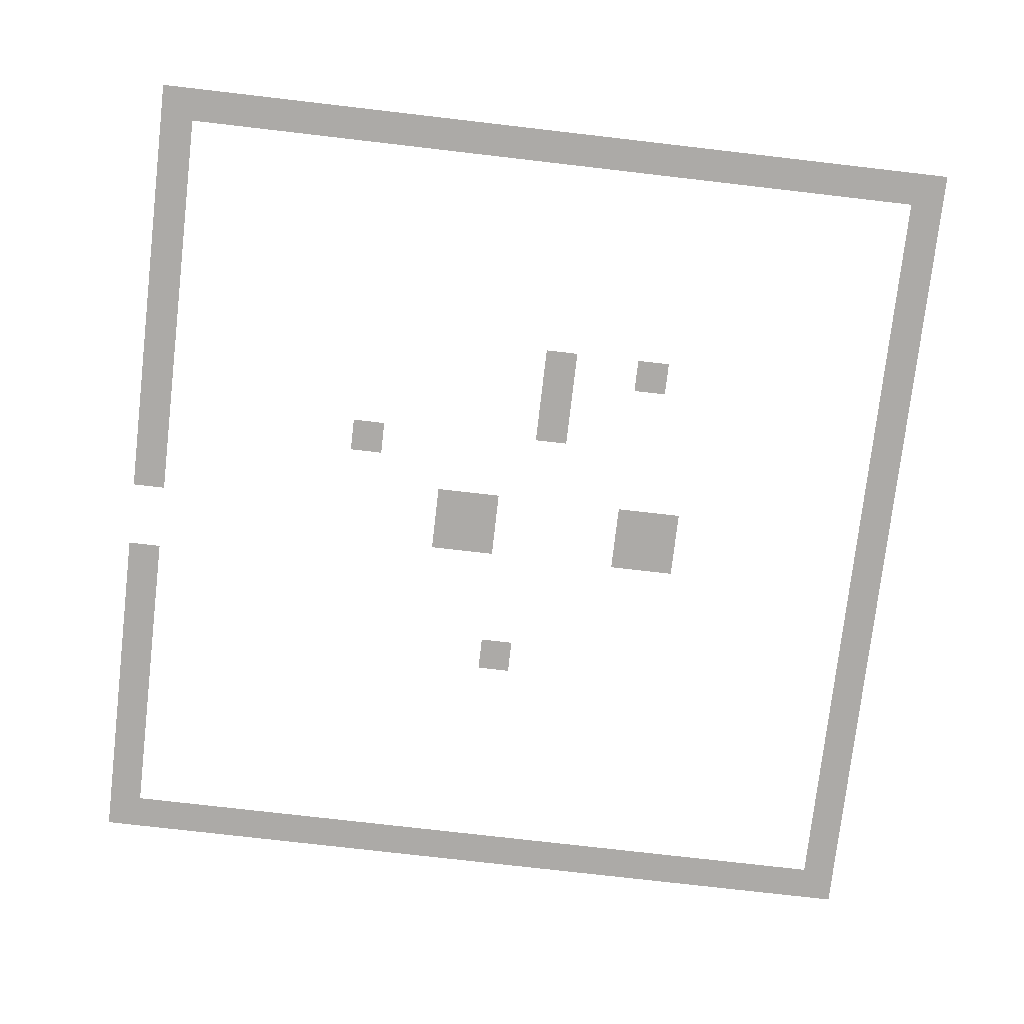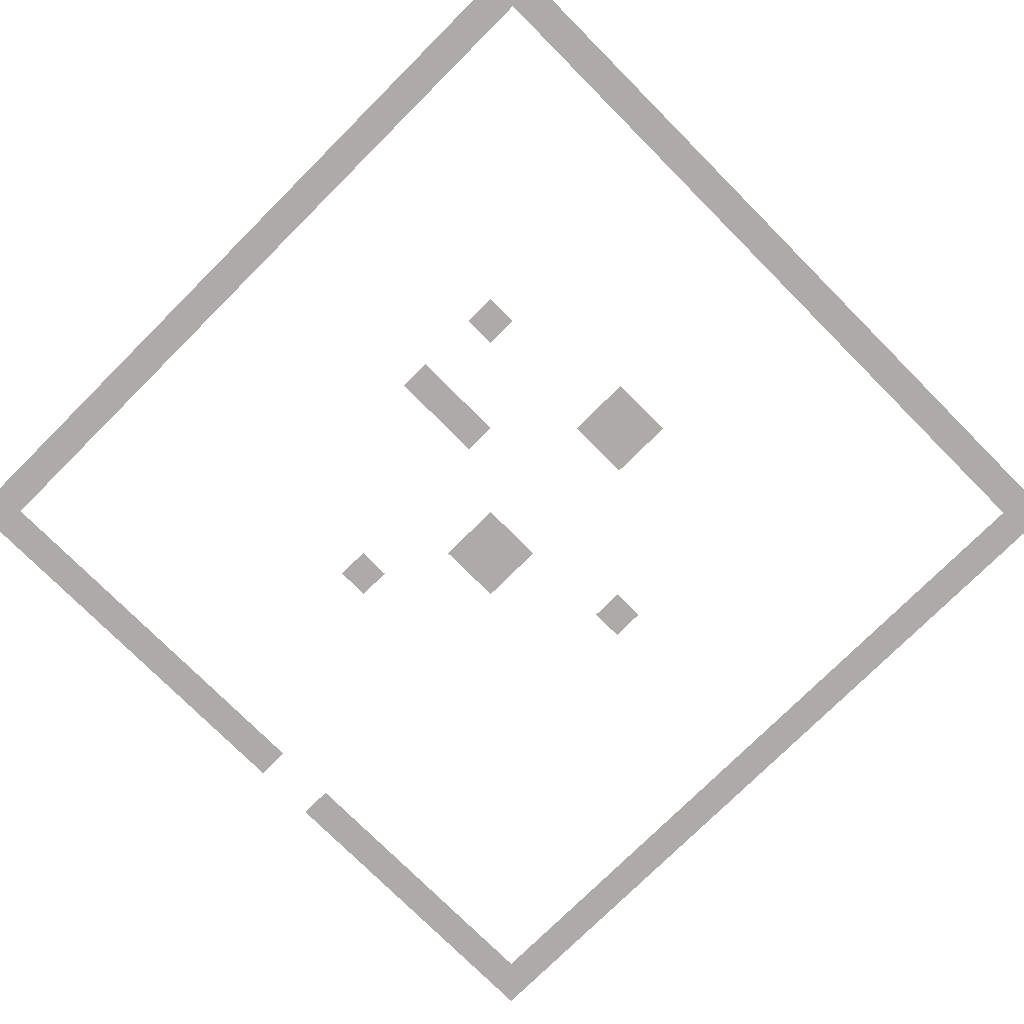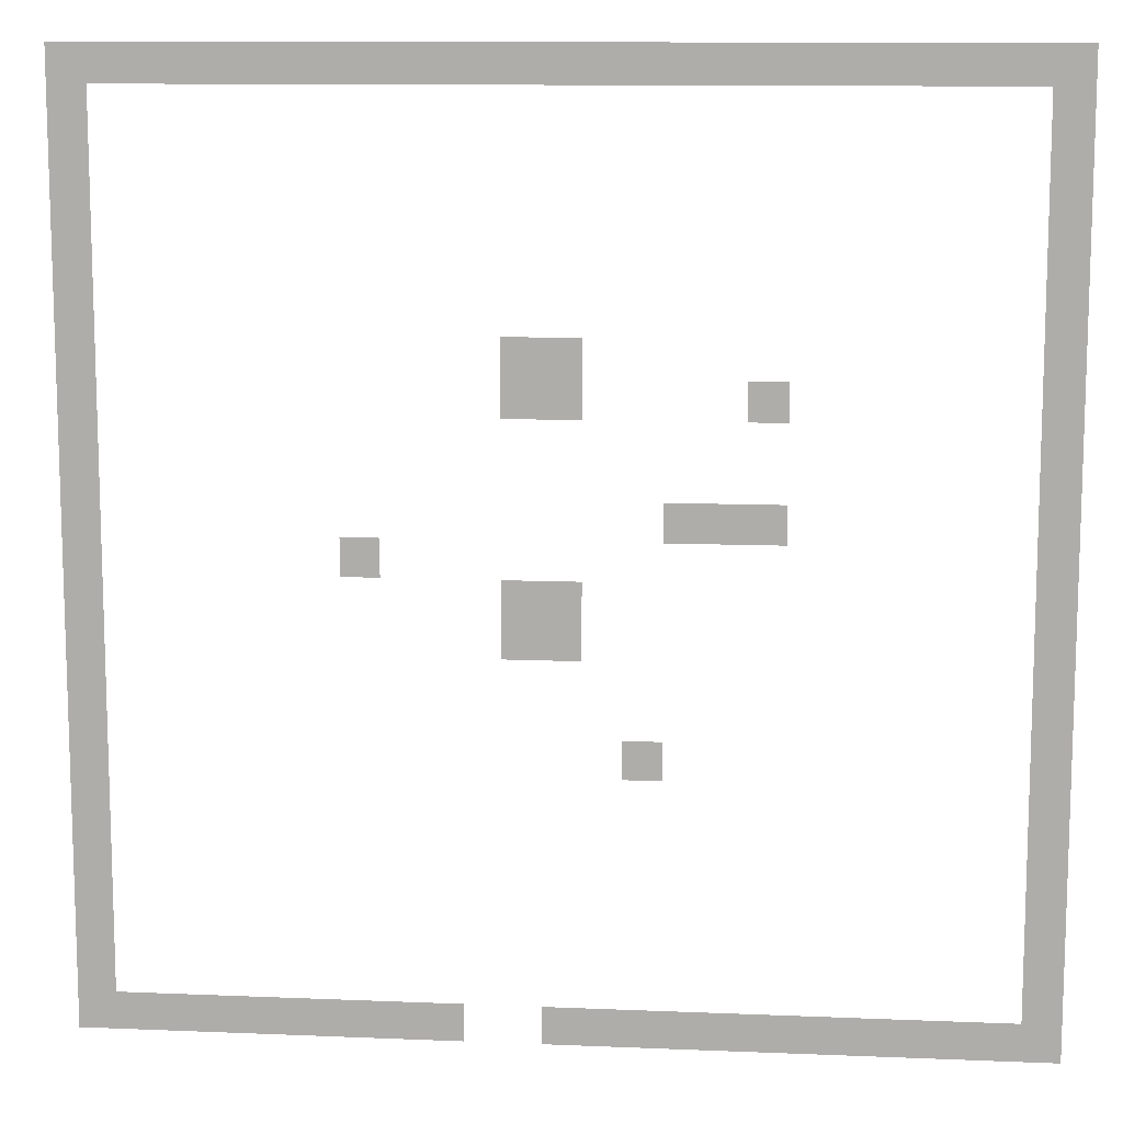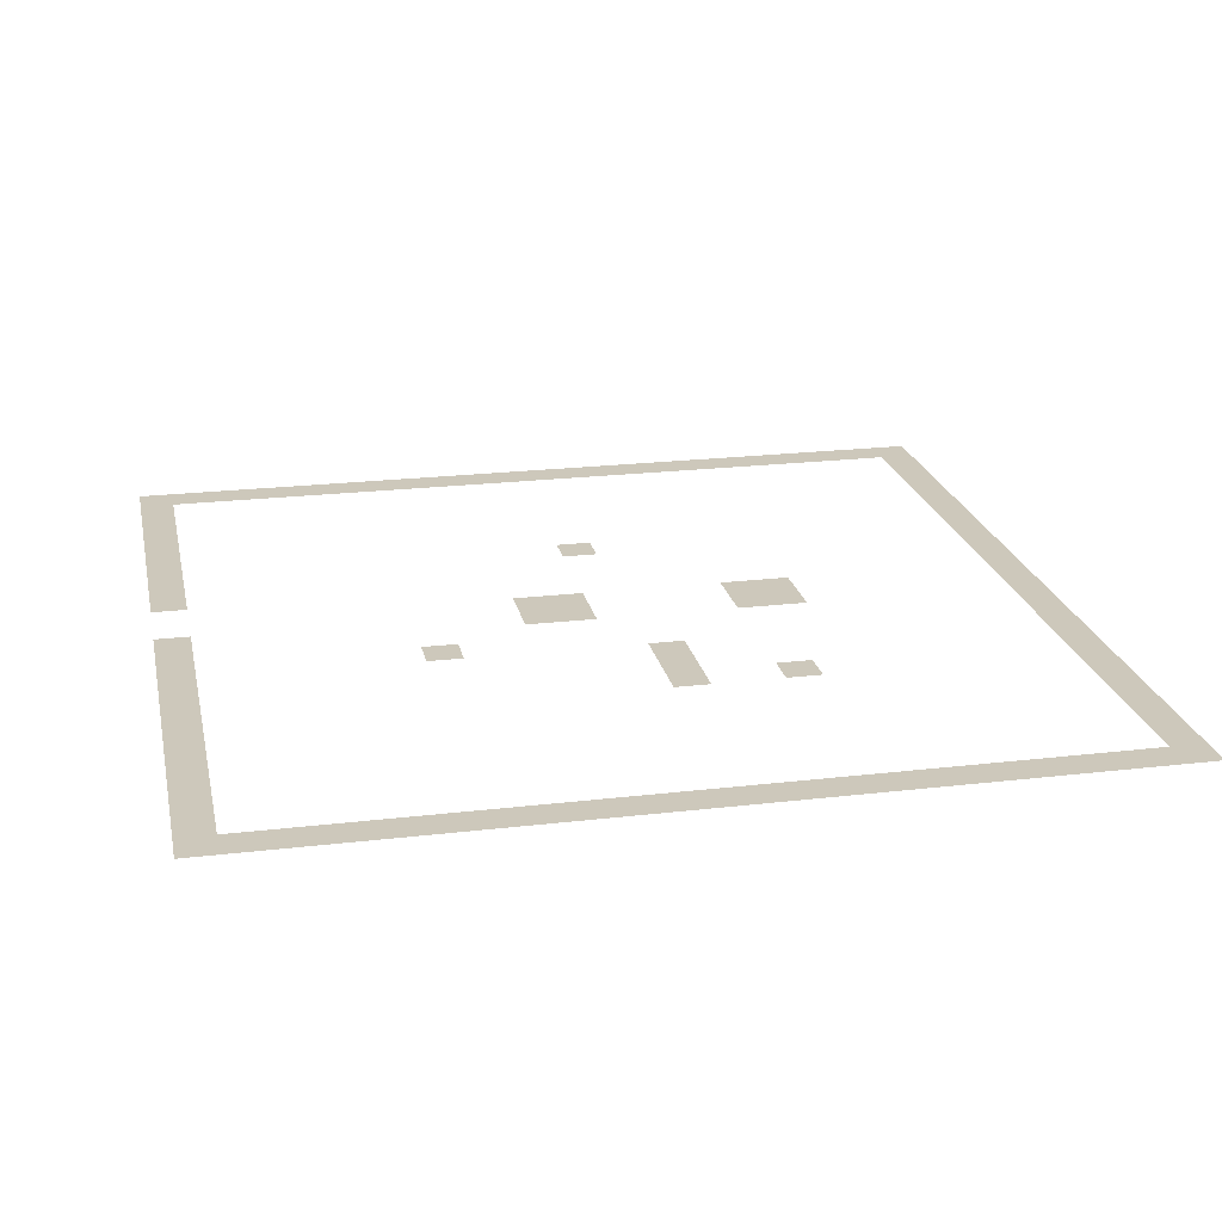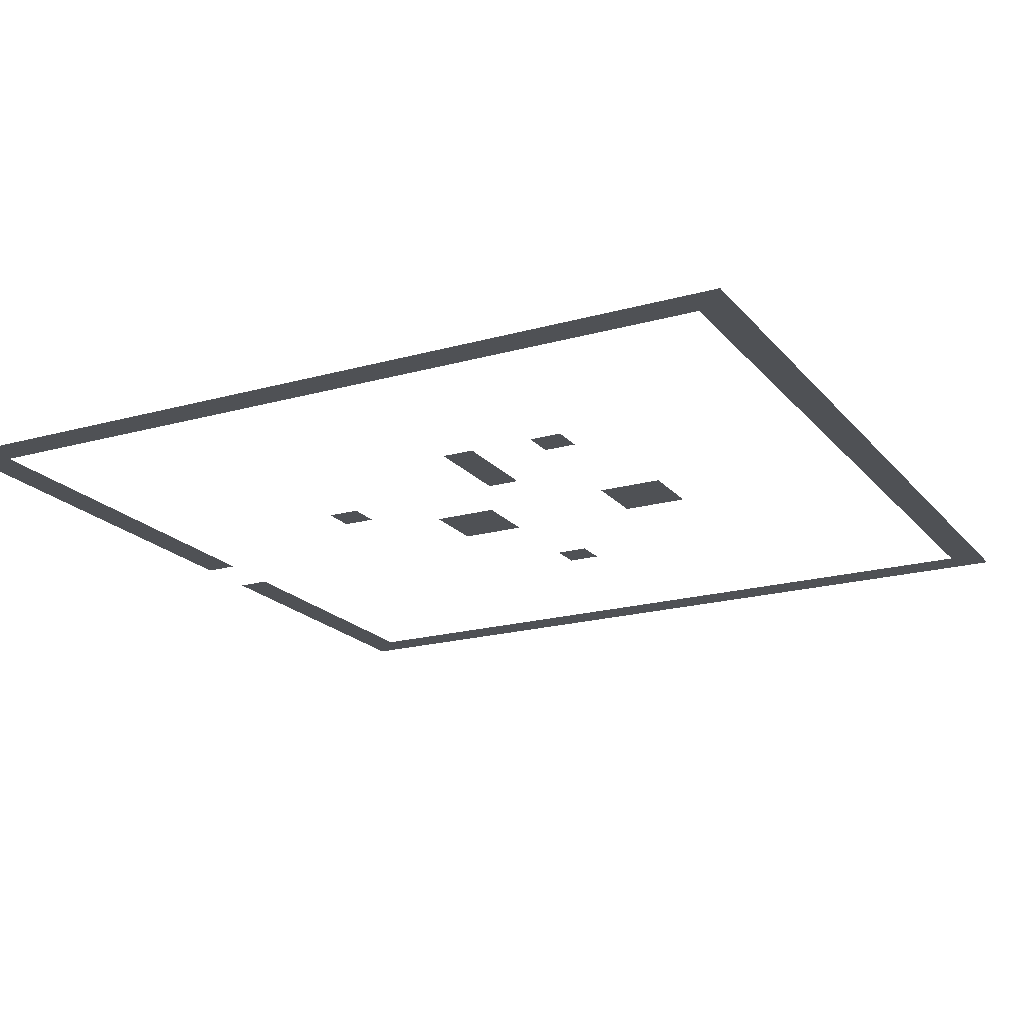
<metadata>
{"format":"obj","ext":"obj","renderer":"f3d","projection":"perspective","resolution":1024,"background":"white","views":[{"elev":-76.1,"azim":83.4,"up":"+Z"},{"elev":-76.3,"azim":134.9,"up":"+Z"},{"elev":11.3,"azim":5.8,"up":"+Y"},{"elev":21.8,"azim":78.2,"up":"+Z"},{"elev":-19.7,"azim":117.6,"up":"+Z"}]}
</metadata>
<code>
v -24 -1 0
v -25 -1 0
v -25 0 0
v -24 0 0
v -23 -1 0
v -24 -1 0
v -24 0 0
v -23 0 0
v -22 -1 0
v -23 -1 0
v -23 0 0
v -22 0 0
v -21 -1 0
v -22 -1 0
v -22 0 0
v -21 0 0
v -20 -1 0
v -21 -1 0
v -21 0 0
v -20 0 0
v -19 -1 0
v -20 -1 0
v -20 0 0
v -19 0 0
v -18 -1 0
v -19 -1 0
v -19 0 0
v -18 0 0
v -17 -1 0
v -18 -1 0
v -18 0 0
v -17 0 0
v -16 -1 0
v -17 -1 0
v -17 0 0
v -16 0 0
v -15 -1 0
v -16 -1 0
v -16 0 0
v -15 0 0
v -14 -1 0
v -15 -1 0
v -15 0 0
v -14 0 0
v -13 -1 0
v -14 -1 0
v -14 0 0
v -13 0 0
v -12 -1 0
v -13 -1 0
v -13 0 0
v -12 0 0
v -11 -1 0
v -12 -1 0
v -12 0 0
v -11 0 0
v -10 -1 0
v -11 -1 0
v -11 0 0
v -10 0 0
v -9 -1 0
v -10 -1 0
v -10 0 0
v -9 0 0
v -8 -1 0
v -9 -1 0
v -9 0 0
v -8 0 0
v -7 -1 0
v -8 -1 0
v -8 0 0
v -7 0 0
v -6 -1 0
v -7 -1 0
v -7 0 0
v -6 0 0
v -5 -1 0
v -6 -1 0
v -6 0 0
v -5 0 0
v -4 -1 0
v -5 -1 0
v -5 0 0
v -4 0 0
v -3 -1 0
v -4 -1 0
v -4 0 0
v -3 0 0
v -2 -1 0
v -3 -1 0
v -3 0 0
v -2 0 0
v -1 -1 0
v -2 -1 0
v -2 0 0
v -1 0 0
v 0 -1 0
v -1 -1 0
v -1 0 0
v 0 0 0
v -24 -2 0
v -25 -2 0
v -25 -1 0
v -24 -1 0
v 0 -2 0
v -1 -2 0
v -1 -1 0
v 0 -1 0
v -24 -3 0
v -25 -3 0
v -25 -2 0
v -24 -2 0
v 0 -3 0
v -1 -3 0
v -1 -2 0
v 0 -2 0
v -24 -4 0
v -25 -4 0
v -25 -3 0
v -24 -3 0
v 0 -4 0
v -1 -4 0
v -1 -3 0
v 0 -3 0
v -24 -5 0
v -25 -5 0
v -25 -4 0
v -24 -4 0
v 0 -5 0
v -1 -5 0
v -1 -4 0
v 0 -4 0
v -24 -6 0
v -25 -6 0
v -25 -5 0
v -24 -5 0
v 0 -6 0
v -1 -6 0
v -1 -5 0
v 0 -5 0
v -24 -7 0
v -25 -7 0
v -25 -6 0
v -24 -6 0
v 0 -7 0
v -1 -7 0
v -1 -6 0
v 0 -6 0
v -24 -8 0
v -25 -8 0
v -25 -7 0
v -24 -7 0
v -13 -8 0
v -14 -8 0
v -14 -7 0
v -13 -7 0
v -12 -8 0
v -13 -8 0
v -13 -7 0
v -12 -7 0
v 0 -8 0
v -1 -8 0
v -1 -7 0
v 0 -7 0
v -24 -9 0
v -25 -9 0
v -25 -8 0
v -24 -8 0
v -13 -9 0
v -14 -9 0
v -14 -8 0
v -13 -8 0
v -12 -9 0
v -13 -9 0
v -13 -8 0
v -12 -8 0
v -7 -9 0
v -8 -9 0
v -8 -8 0
v -7 -8 0
v 0 -9 0
v -1 -9 0
v -1 -8 0
v 0 -8 0
v -24 -10 0
v -25 -10 0
v -25 -9 0
v -24 -9 0
v 0 -10 0
v -1 -10 0
v -1 -9 0
v 0 -9 0
v -24 -11 0
v -25 -11 0
v -25 -10 0
v -24 -10 0
v 0 -11 0
v -1 -11 0
v -1 -10 0
v 0 -10 0
v -24 -12 0
v -25 -12 0
v -25 -11 0
v -24 -11 0
v -9 -12 0
v -10 -12 0
v -10 -11 0
v -9 -11 0
v -8 -12 0
v -9 -12 0
v -9 -11 0
v -8 -11 0
v -7 -12 0
v -8 -12 0
v -8 -11 0
v -7 -11 0
v 0 -12 0
v -1 -12 0
v -1 -11 0
v 0 -11 0
v -24 -13 0
v -25 -13 0
v -25 -12 0
v -24 -12 0
v -17 -13 0
v -18 -13 0
v -18 -12 0
v -17 -12 0
v 0 -13 0
v -1 -13 0
v -1 -12 0
v 0 -12 0
v -24 -14 0
v -25 -14 0
v -25 -13 0
v -24 -13 0
v -13 -14 0
v -14 -14 0
v -14 -13 0
v -13 -13 0
v -12 -14 0
v -13 -14 0
v -13 -13 0
v -12 -13 0
v 0 -14 0
v -1 -14 0
v -1 -13 0
v 0 -13 0
v -24 -15 0
v -25 -15 0
v -25 -14 0
v -24 -14 0
v -13 -15 0
v -14 -15 0
v -14 -14 0
v -13 -14 0
v -12 -15 0
v -13 -15 0
v -13 -14 0
v -12 -14 0
v 0 -15 0
v -1 -15 0
v -1 -14 0
v 0 -14 0
v -24 -16 0
v -25 -16 0
v -25 -15 0
v -24 -15 0
v 0 -16 0
v -1 -16 0
v -1 -15 0
v 0 -15 0
v -24 -17 0
v -25 -17 0
v -25 -16 0
v -24 -16 0
v 0 -17 0
v -1 -17 0
v -1 -16 0
v 0 -16 0
v -24 -18 0
v -25 -18 0
v -25 -17 0
v -24 -17 0
v -10 -18 0
v -11 -18 0
v -11 -17 0
v -10 -17 0
v 0 -18 0
v -1 -18 0
v -1 -17 0
v 0 -17 0
v -24 -19 0
v -25 -19 0
v -25 -18 0
v -24 -18 0
v 0 -19 0
v -1 -19 0
v -1 -18 0
v 0 -18 0
v -24 -20 0
v -25 -20 0
v -25 -19 0
v -24 -19 0
v 0 -20 0
v -1 -20 0
v -1 -19 0
v 0 -19 0
v -24 -21 0
v -25 -21 0
v -25 -20 0
v -24 -20 0
v 0 -21 0
v -1 -21 0
v -1 -20 0
v 0 -20 0
v -24 -22 0
v -25 -22 0
v -25 -21 0
v -24 -21 0
v 0 -22 0
v -1 -22 0
v -1 -21 0
v 0 -21 0
v -24 -23 0
v -25 -23 0
v -25 -22 0
v -24 -22 0
v 0 -23 0
v -1 -23 0
v -1 -22 0
v 0 -22 0
v -24 -24 0
v -25 -24 0
v -25 -23 0
v -24 -23 0
v 0 -24 0
v -1 -24 0
v -1 -23 0
v 0 -23 0
v -24 -25 0
v -25 -25 0
v -25 -24 0
v -24 -24 0
v -23 -25 0
v -24 -25 0
v -24 -24 0
v -23 -24 0
v -22 -25 0
v -23 -25 0
v -23 -24 0
v -22 -24 0
v -21 -25 0
v -22 -25 0
v -22 -24 0
v -21 -24 0
v -20 -25 0
v -21 -25 0
v -21 -24 0
v -20 -24 0
v -19 -25 0
v -20 -25 0
v -20 -24 0
v -19 -24 0
v -18 -25 0
v -19 -25 0
v -19 -24 0
v -18 -24 0
v -17 -25 0
v -18 -25 0
v -18 -24 0
v -17 -24 0
v -16 -25 0
v -17 -25 0
v -17 -24 0
v -16 -24 0
v -15 -25 0
v -16 -25 0
v -16 -24 0
v -15 -24 0
v -12 -25 0
v -13 -25 0
v -13 -24 0
v -12 -24 0
v -11 -25 0
v -12 -25 0
v -12 -24 0
v -11 -24 0
v -10 -25 0
v -11 -25 0
v -11 -24 0
v -10 -24 0
v -9 -25 0
v -10 -25 0
v -10 -24 0
v -9 -24 0
v -8 -25 0
v -9 -25 0
v -9 -24 0
v -8 -24 0
v -7 -25 0
v -8 -25 0
v -8 -24 0
v -7 -24 0
v -6 -25 0
v -7 -25 0
v -7 -24 0
v -6 -24 0
v -5 -25 0
v -6 -25 0
v -6 -24 0
v -5 -24 0
v -4 -25 0
v -5 -25 0
v -5 -24 0
v -4 -24 0
v -3 -25 0
v -4 -25 0
v -4 -24 0
v -3 -24 0
v -2 -25 0
v -3 -25 0
v -3 -24 0
v -2 -24 0
v -1 -25 0
v -2 -25 0
v -2 -24 0
v -1 -24 0
v 0 -25 0
v -1 -25 0
v -1 -24 0
v 0 -24 0
g Room1_mesh_0002
f 1 2 3 4
f 5 6 7 8
f 9 10 11 12
f 13 14 15 16
f 17 18 19 20
f 21 22 23 24
f 25 26 27 28
f 29 30 31 32
f 33 34 35 36
f 37 38 39 40
f 41 42 43 44
f 45 46 47 48
f 49 50 51 52
f 53 54 55 56
f 57 58 59 60
f 61 62 63 64
f 65 66 67 68
f 69 70 71 72
f 73 74 75 76
f 77 78 79 80
f 81 82 83 84
f 85 86 87 88
f 89 90 91 92
f 93 94 95 96
f 97 98 99 100
f 101 102 103 104
f 105 106 107 108
f 109 110 111 112
f 113 114 115 116
f 117 118 119 120
f 121 122 123 124
f 125 126 127 128
f 129 130 131 132
f 133 134 135 136
f 137 138 139 140
f 141 142 143 144
f 145 146 147 148
f 149 150 151 152
f 153 154 155 156
f 157 158 159 160
f 161 162 163 164
f 165 166 167 168
f 169 170 171 172
f 173 174 175 176
f 177 178 179 180
f 181 182 183 184
f 185 186 187 188
f 189 190 191 192
f 193 194 195 196
f 197 198 199 200
f 201 202 203 204
f 205 206 207 208
f 209 210 211 212
f 213 214 215 216
f 217 218 219 220
f 221 222 223 224
f 225 226 227 228
f 229 230 231 232
f 233 234 235 236
f 237 238 239 240
f 241 242 243 244
f 245 246 247 248
f 249 250 251 252
f 253 254 255 256
f 257 258 259 260
f 261 262 263 264
f 265 266 267 268
f 269 270 271 272
f 273 274 275 276
f 277 278 279 280
f 281 282 283 284
f 285 286 287 288
f 289 290 291 292
f 293 294 295 296
f 297 298 299 300
f 301 302 303 304
f 305 306 307 308
f 309 310 311 312
f 313 314 315 316
f 317 318 319 320
f 321 322 323 324
f 325 326 327 328
f 329 330 331 332
f 333 334 335 336
f 337 338 339 340
f 341 342 343 344
f 345 346 347 348
f 349 350 351 352
f 353 354 355 356
f 357 358 359 360
f 361 362 363 364
f 365 366 367 368
f 369 370 371 372
f 373 374 375 376
f 377 378 379 380
f 381 382 383 384
f 385 386 387 388
f 389 390 391 392
f 393 394 395 396
f 397 398 399 400
f 401 402 403 404
f 405 406 407 408
f 409 410 411 412
f 413 414 415 416
f 417 418 419 420
f 421 422 423 424
f 425 426 427 428
f 429 430 431 432

</code>
